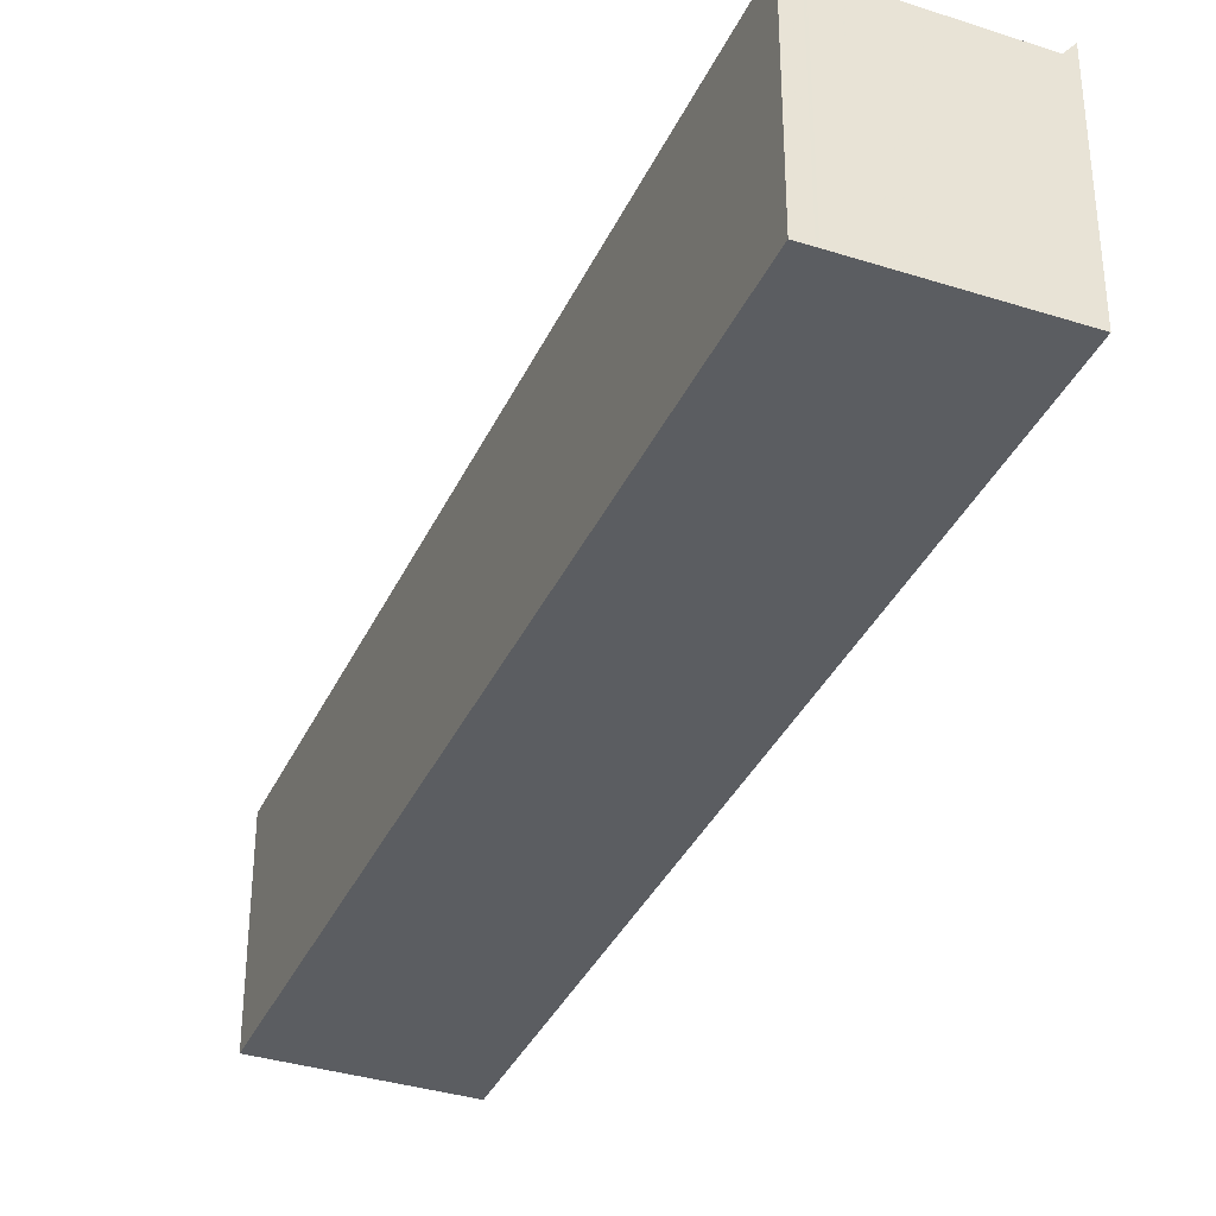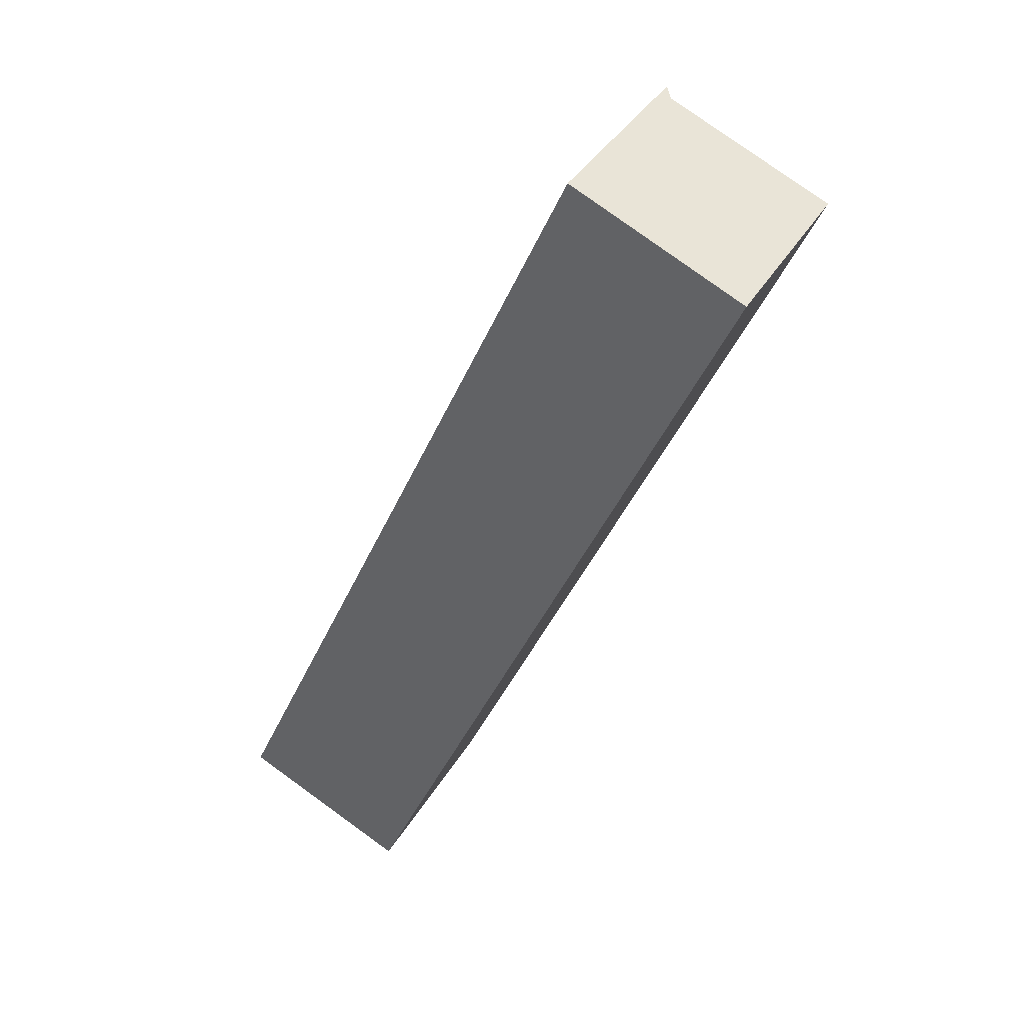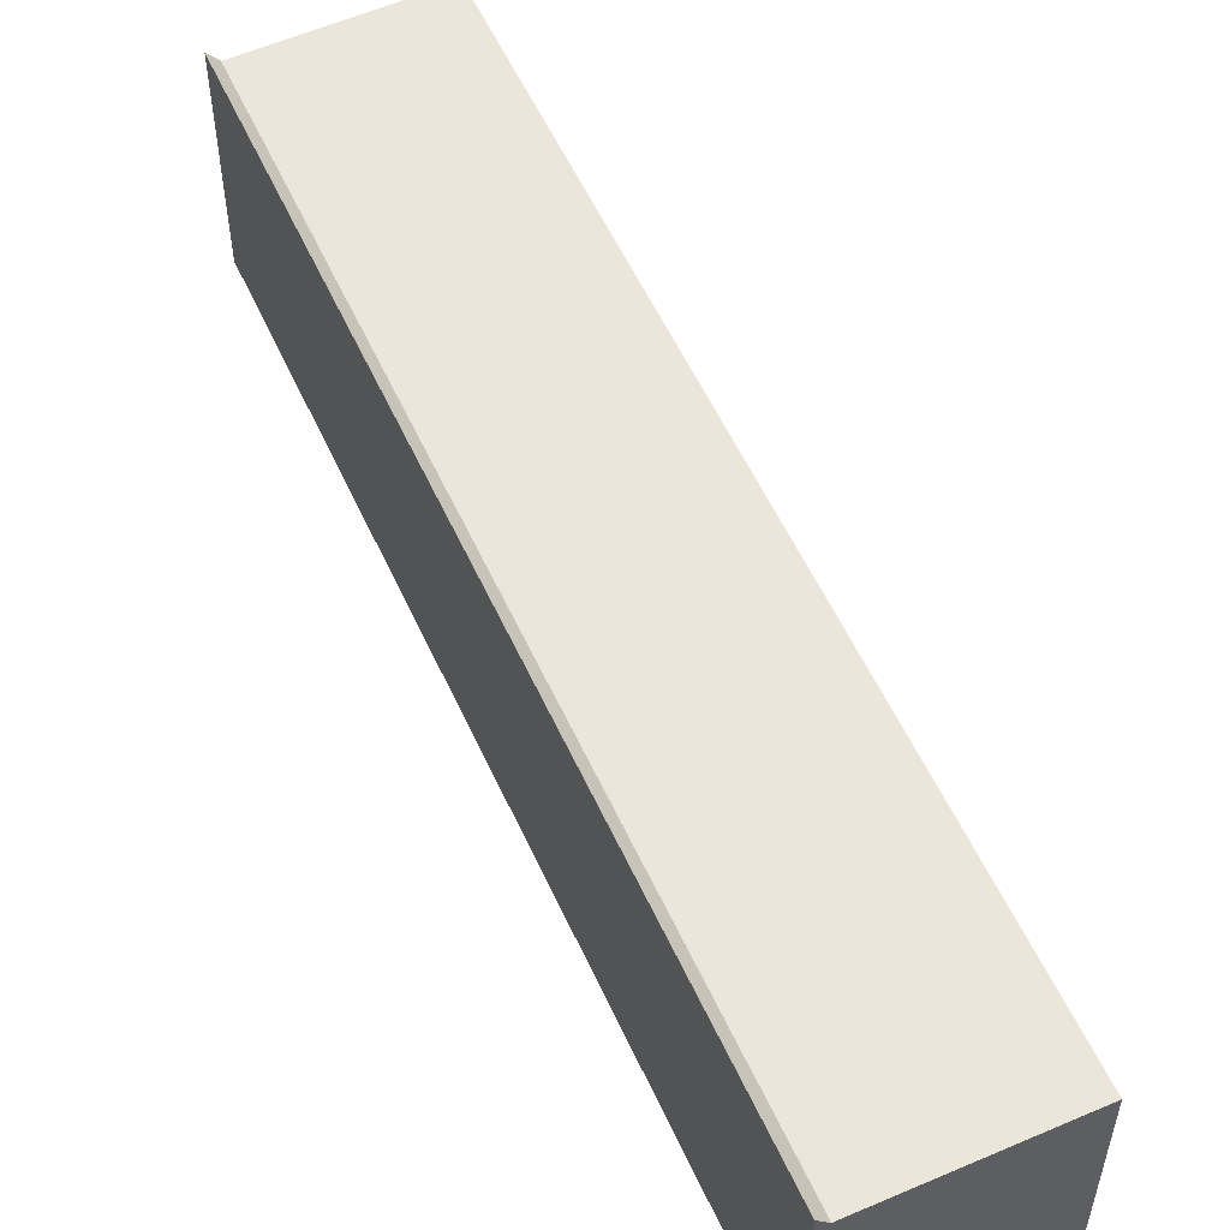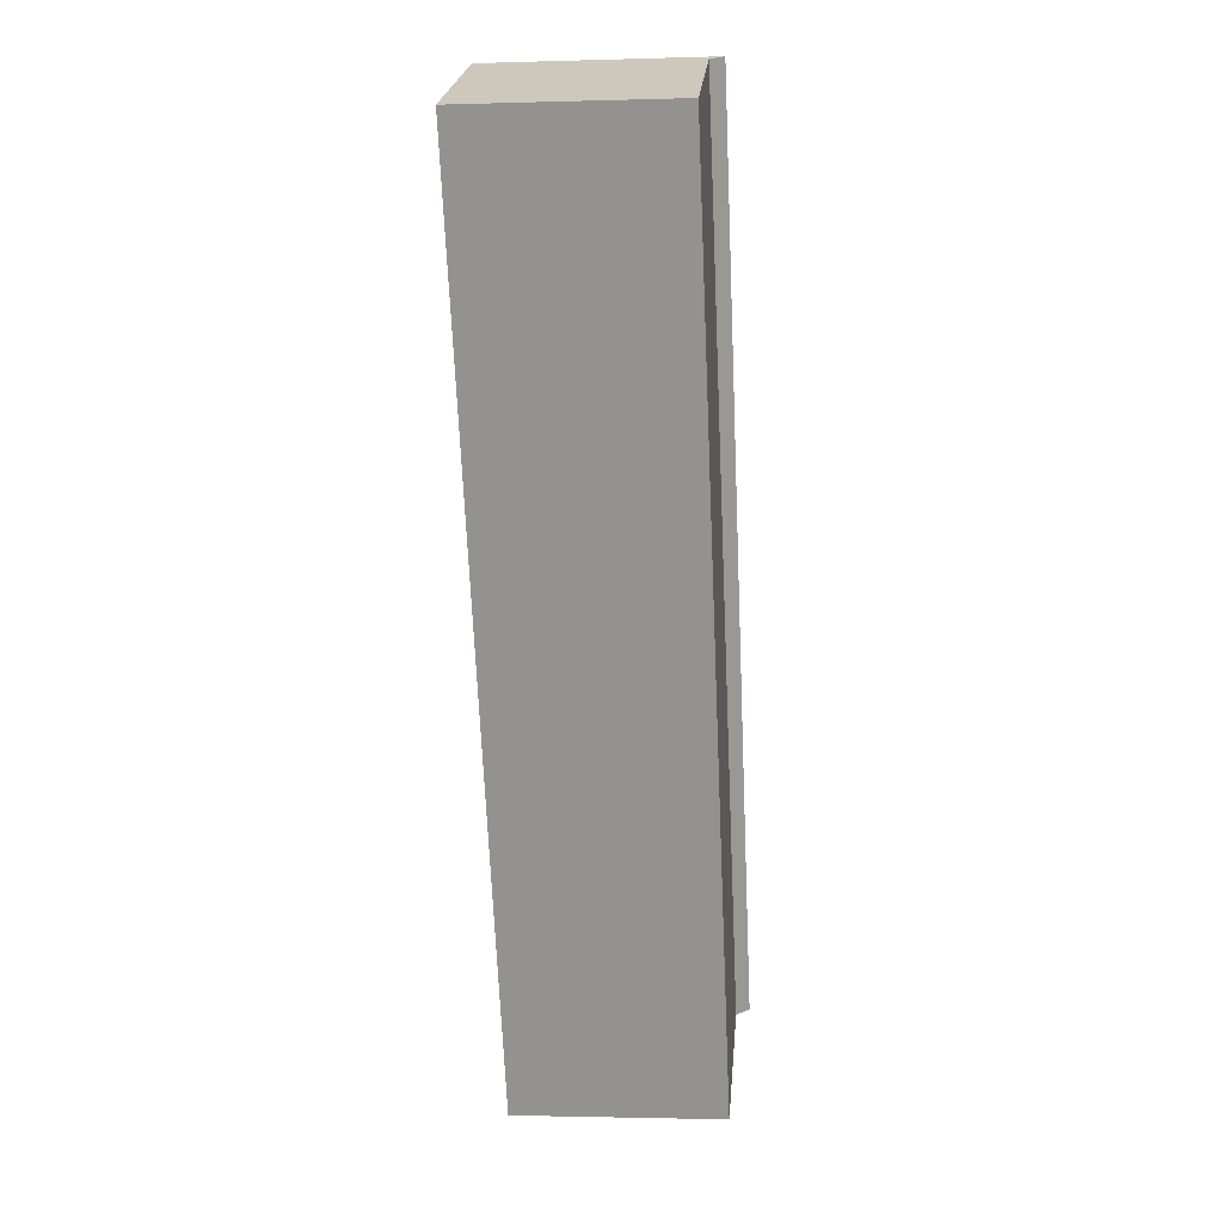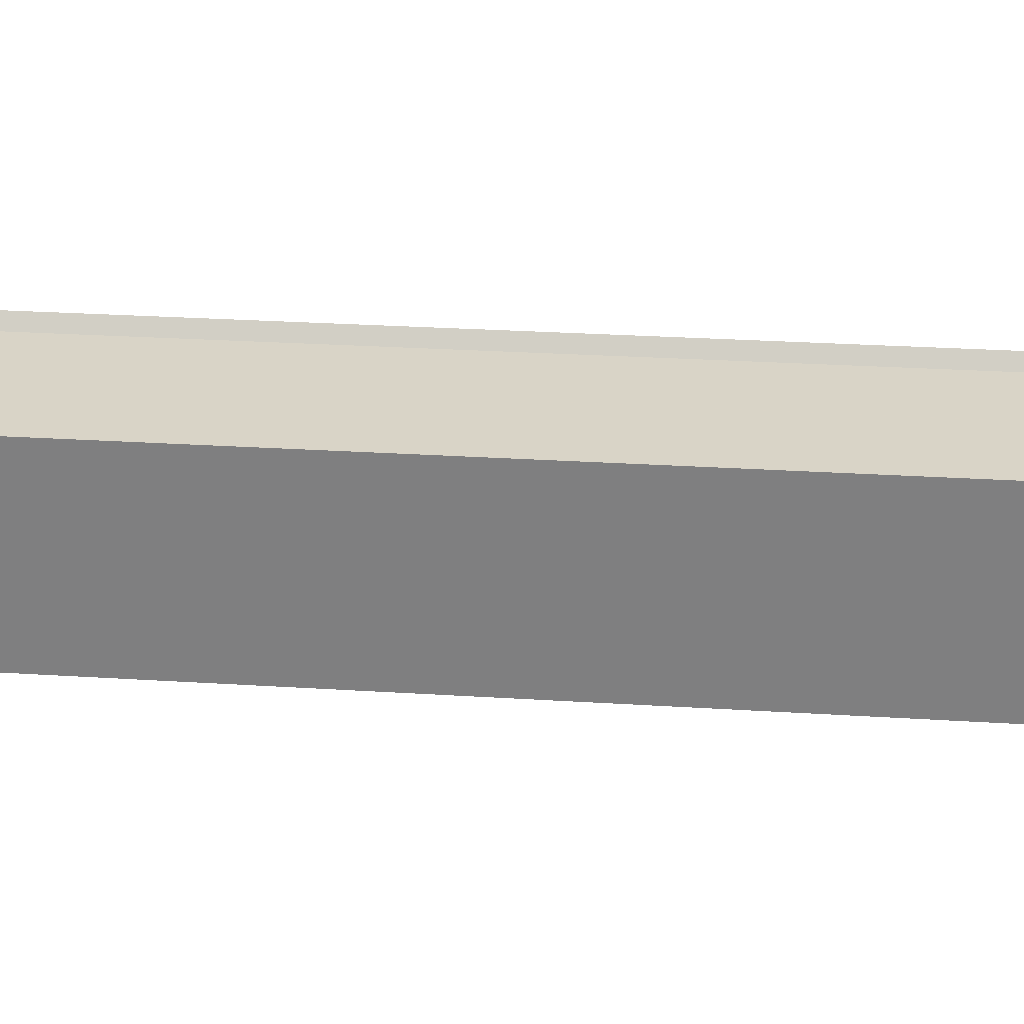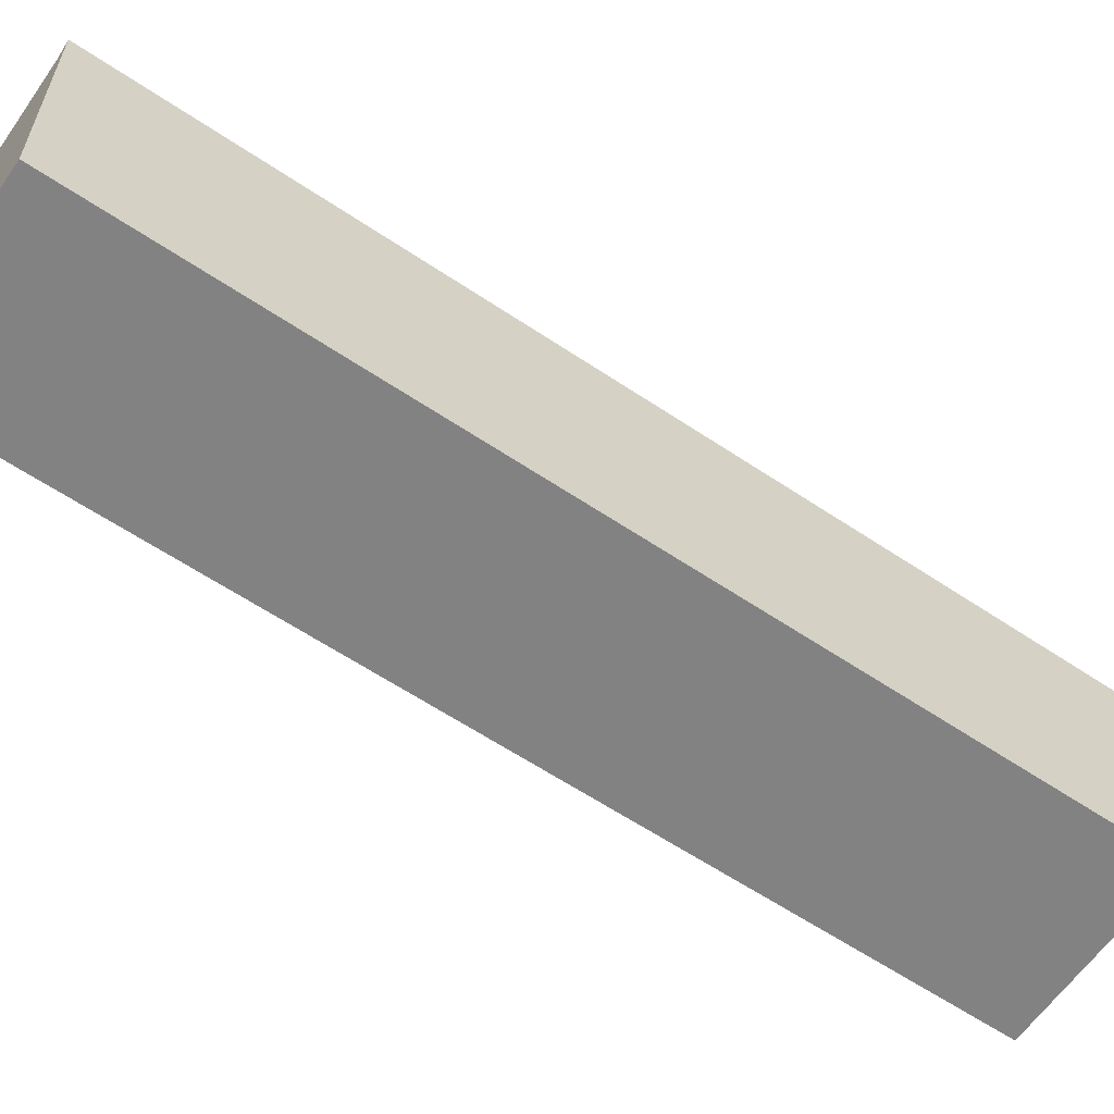
<metadata>
{"format":"obj","ext":"obj","renderer":"f3d","projection":"perspective","resolution":1024,"background":"white","views":[{"elev":-36.1,"azim":2.0,"up":"+Z"},{"elev":37.0,"azim":-153.2,"up":"+Y"},{"elev":55.4,"azim":-179.7,"up":"+Z"},{"elev":-1.9,"azim":-83.9,"up":"+Y"},{"elev":29.5,"azim":-60.3,"up":"+Z"},{"elev":-60.7,"azim":80.0,"up":"+Z"}]}
</metadata>
<code>
v -504.9 -645.8 8.899
v -488.2 -682.7 8.9
v -497.5 -642.4 9.365
v -480.8 -679.2 9.352
v -498 -642.6 8.795
v -481.2 -679.4 8.795
v -503.4 -645.1 8.876
v -486.5 -681.9 8.875
v -490.6 -672.9 8.875
v -486.3 -681.8 8.872
v -503.8 -645.3 8.883
v -501.5 -644.2 8.847
v -488.4 -677.5 8.873
v -487.8 -678.9 8.875
v -486.6 -682 8.877
v -494.1 -662.9 8.862
v -484.6 -681 8.847
v -502.6 -646.6 8.876
v -484.9 -680.6 8.847
v -481.4 -678.9 8.795
v -486.5 -681.3 8.872
v -481.2 -679.4 8.795
v -498 -642.6 8.795
v -481.4 -678.9 8.795
v -480.8 -679.3 9.334
v -497.5 -642.5 9.365
v -497.8 -643 8.795
v -503.4 -645.1 8.877
v -488.4 -682.2 8.9
v -486.8 -681.5 8.877
v -486.7 -681.4 8.875
v -487.9 -682 8.893
v -504.1 -645.4 8.888
v -487.7 -682.4 8.893
v -503.2 -645.4 8.876
v -503.3 -645.4 8.877
v -503.7 -645.6 8.883
v -504 -645.7 8.888
v -497.8 -643 8.795
v -504.8 -646.1 8.899
v -501.3 -644.6 8.847
v -504.7 -646 8.897
v -492.2 -672.4 8.892
v -504.8 -645.7 8.897
v -487.7 -681.9 8.89
v -487.5 -682.3 8.889
v -501.1 -644.5 8.844
v -484.7 -680.5 8.844
v -484.4 -680.9 8.844
v -501.2 -644.1 8.844
v -488.3 -682.2 8.9
v -504.8 -646.1 8.899
v -504.9 -645.8 8.899
v -488.1 -682.6 8.9
v -497.5 -642.4 9.351
v -497.5 -642.5 9.351
v -480.8 -679.3 9.339
v -504 -645.3 8.885
v -503.8 -645.7 8.885
v -487.4 -681.7 8.885
v -487.2 -682.2 8.885
v -503.3 -646.4 8.883
v -487.2 -681.7 8.883
v -487 -682.1 8.883
v -503.7 -645.6 8.883
v -503.8 -645.3 8.883
v -490.3 -676.2 8.891
v -495.3 -665.4 8.891
v -504.2 -645.8 8.89
v -504.3 -645.5 8.89
v -487.8 -681.9 8.891
v -487.5 -682.4 8.891
v -488 -681.2 8.89
v -499.2 -656.5 8.889
v -504.1 -645.8 8.889
v -504.2 -645.5 8.889
v -487.7 -681.9 8.89
v -487.5 -682.3 8.89
v -503.9 -645.7 8.886
v -504 -645.4 8.886
v -487.5 -681.8 8.887
v -487.3 -682.2 8.887
v -501.1 -644.5 8.844
v -484.7 -680.5 8.844
v -484.5 -681 8.844
v -501.3 -644.1 8.844
v -504.9 -645.8 8.899
v -504.9 -645.8 8.899
v -504.9 -645.8 0
v -504.9 -645.8 0
v -488.4 -682.2 8.9
v -488.2 -682.7 8.9
v -488.2 -682.7 0
v -488.4 -682.2 0
v -497.5 -642.5 9.365
v -497.5 -642.4 9.365
v -497.5 -642.4 0
v -497.5 -642.5 0
v -480.8 -679.3 9.339
v -480.8 -679.2 9.352
v -480.8 -679.2 0
v -480.8 -679.3 0
v -484.4 -680.9 8.844
v -481.2 -679.4 8.795
v -481.2 -679.4 -1.776e-15
v -484.4 -680.9 0
v -501.5 -644.2 8.847
v -503.4 -645.1 8.876
v -503.4 -645.1 0
v -501.5 -644.2 0
v -486.6 -682 8.877
v -486.5 -681.9 8.875
v -486.5 -681.9 0
v -486.6 -682 0
v -486.5 -681.9 8.875
v -486.3 -681.8 8.872
v -486.3 -681.8 0
v -486.5 -681.9 0
v -503.8 -645.3 8.883
v -503.8 -645.3 8.883
v -503.8 -645.3 0
v -503.8 -645.3 0
v -501.3 -644.1 8.844
v -501.5 -644.2 8.847
v -501.5 -644.2 0
v -501.3 -644.1 0
v -487 -682.1 8.883
v -486.6 -682 8.877
v -486.6 -682 0
v -487 -682.1 0
v -486.3 -681.8 8.872
v -484.6 -681 8.847
v -484.6 -681 0
v -486.3 -681.8 0
v -497.5 -642.4 9.351
v -498 -642.6 8.795
v -498 -642.6 0
v -497.5 -642.4 0
v -481.2 -679.4 8.795
v -480.8 -679.3 9.334
v -480.8 -679.3 0
v -481.2 -679.4 -1.776e-15
v -480.8 -679.2 9.352
v -497.5 -642.5 9.365
v -497.5 -642.5 0
v -480.8 -679.2 0
v -503.4 -645.1 8.876
v -503.4 -645.1 8.877
v -503.4 -645.1 0
v -503.4 -645.1 0
v -504.8 -646.1 8.899
v -488.4 -682.2 8.9
v -488.4 -682.2 0
v -504.8 -646.1 0
v -504 -645.4 8.886
v -504.1 -645.4 8.888
v -504.1 -645.4 0
v -504 -645.4 0
v -488.1 -682.6 8.9
v -487.7 -682.4 8.893
v -487.7 -682.4 0
v -488.1 -682.6 0
v -504.9 -645.8 8.899
v -504.8 -646.1 8.899
v -504.8 -646.1 0
v -504.9 -645.8 0
v -504.3 -645.5 8.89
v -504.8 -645.7 8.897
v -504.8 -645.7 0
v -504.3 -645.5 0
v -487.5 -682.3 8.89
v -487.5 -682.3 8.889
v -487.5 -682.3 1.776e-15
v -487.5 -682.3 0
v -484.5 -681 8.844
v -484.4 -680.9 8.844
v -484.4 -680.9 0
v -484.5 -681 0
v -498 -642.6 8.795
v -501.2 -644.1 8.844
v -501.2 -644.1 0
v -498 -642.6 0
v -504.8 -645.7 8.897
v -504.9 -645.8 8.899
v -504.9 -645.8 0
v -504.8 -645.7 0
v -488.2 -682.7 8.9
v -488.1 -682.6 8.9
v -488.1 -682.6 0
v -488.2 -682.7 0
v -497.5 -642.4 9.365
v -497.5 -642.4 9.351
v -497.5 -642.4 0
v -497.5 -642.4 0
v -480.8 -679.3 9.334
v -480.8 -679.3 9.339
v -480.8 -679.3 0
v -480.8 -679.3 0
v -503.8 -645.3 8.883
v -504 -645.3 8.885
v -504 -645.3 0
v -503.8 -645.3 0
v -487.3 -682.2 8.887
v -487.2 -682.2 8.885
v -487.2 -682.2 0
v -487.3 -682.2 0
v -487.2 -682.2 8.885
v -487 -682.1 8.883
v -487 -682.1 0
v -487.2 -682.2 0
v -503.4 -645.1 8.877
v -503.8 -645.3 8.883
v -503.8 -645.3 0
v -503.4 -645.1 0
v -504.2 -645.5 8.889
v -504.3 -645.5 8.89
v -504.3 -645.5 0
v -504.2 -645.5 1.776e-15
v -487.7 -682.4 8.893
v -487.5 -682.4 8.891
v -487.5 -682.4 0
v -487.7 -682.4 0
v -504.1 -645.4 8.888
v -504.2 -645.5 8.889
v -504.2 -645.5 1.776e-15
v -504.1 -645.4 0
v -487.5 -682.4 8.891
v -487.5 -682.3 8.89
v -487.5 -682.3 0
v -487.5 -682.4 0
v -504 -645.3 8.885
v -504 -645.4 8.886
v -504 -645.4 0
v -504 -645.3 0
v -487.5 -682.3 8.889
v -487.3 -682.2 8.887
v -487.3 -682.2 0
v -487.5 -682.3 1.776e-15
v -484.6 -681 8.847
v -484.5 -681 8.844
v -484.5 -681 0
v -484.6 -681 0
v -501.2 -644.1 8.844
v -501.3 -644.1 8.844
v -501.3 -644.1 0
v -501.2 -644.1 0
v -504.9 -645.8 0
v -497.5 -642.4 0
v -480.8 -679.2 0
v -488.2 -682.7 0
f 77 45 46 78
f 25 22 24
f 14 9 13
f 16 13 9 18
f 65 37 11 66
f 19 17 10 21
f 21 10 8 31
f 31 8 15 30
f 85 17 19 84
f 35 7 12 41
f 83 41 12 86
f 21 13 16 19
f 56 27 23 55
f 57 25 24 27 56
f 36 28 7 35
f 80 58 59 79
f 31 14 13 21
f 30 14 31
f 53 44 42 52
f 51 32 34 54
f 35 18 36
f 73 45 77
f 52 42 43 32 51
f 62 37 65
f 41 16 18 35
f 84 19 16 41 83
f 75 38 74
f 76 33 38 75
f 79 59 60 81
f 81 60 61 82
f 47 39 20 48
f 48 20 6 49
f 50 5 39 47
f 51 29 40 52
f 52 40 1 53
f 54 2 29 51
f 55 3 26 56
f 56 26 4 57
f 58 11 37 59
f 63 60 59 37 62
f 64 61 60 63
f 62 9 14 30 63
f 63 30 15 64
f 65 36 18 9 62
f 66 28 36 65
f 67 43 68
f 68 43 42 69
f 69 42 44 70
f 71 32 43 67
f 72 34 32 71
f 73 67 68 74
f 74 68 69 75
f 75 69 70 76
f 77 71 67 73
f 78 72 71 77
f 79 38 33 80
f 81 45 73 74 38 79
f 82 46 45 81
f 83 47 48 84
f 84 48 49 85
f 86 50 47 83
f 88 89 90 87
f 92 93 94 91
f 96 97 98 95
f 100 101 102 99
f 104 105 106 103
f 108 109 110 107
f 112 113 114 111
f 116 117 118 115
f 120 121 122 119
f 124 125 126 123
f 128 129 130 127
f 132 133 134 131
f 136 137 138 135
f 140 141 142 139
f 144 145 146 143
f 148 149 150 147
f 152 153 154 151
f 156 157 158 155
f 160 161 162 159
f 164 165 166 163
f 168 169 170 167
f 172 173 174 171
f 176 177 178 175
f 180 181 182 179
f 184 185 186 183
f 188 189 190 187
f 192 193 194 191
f 196 197 198 195
f 200 201 202 199
f 204 205 206 203
f 208 209 210 207
f 212 213 214 211
f 216 217 218 215
f 220 221 222 219
f 224 225 226 223
f 228 229 230 227
f 232 233 234 231
f 236 237 238 235
f 240 241 242 239
f 244 245 246 243
f 248 249 250 247

</code>
